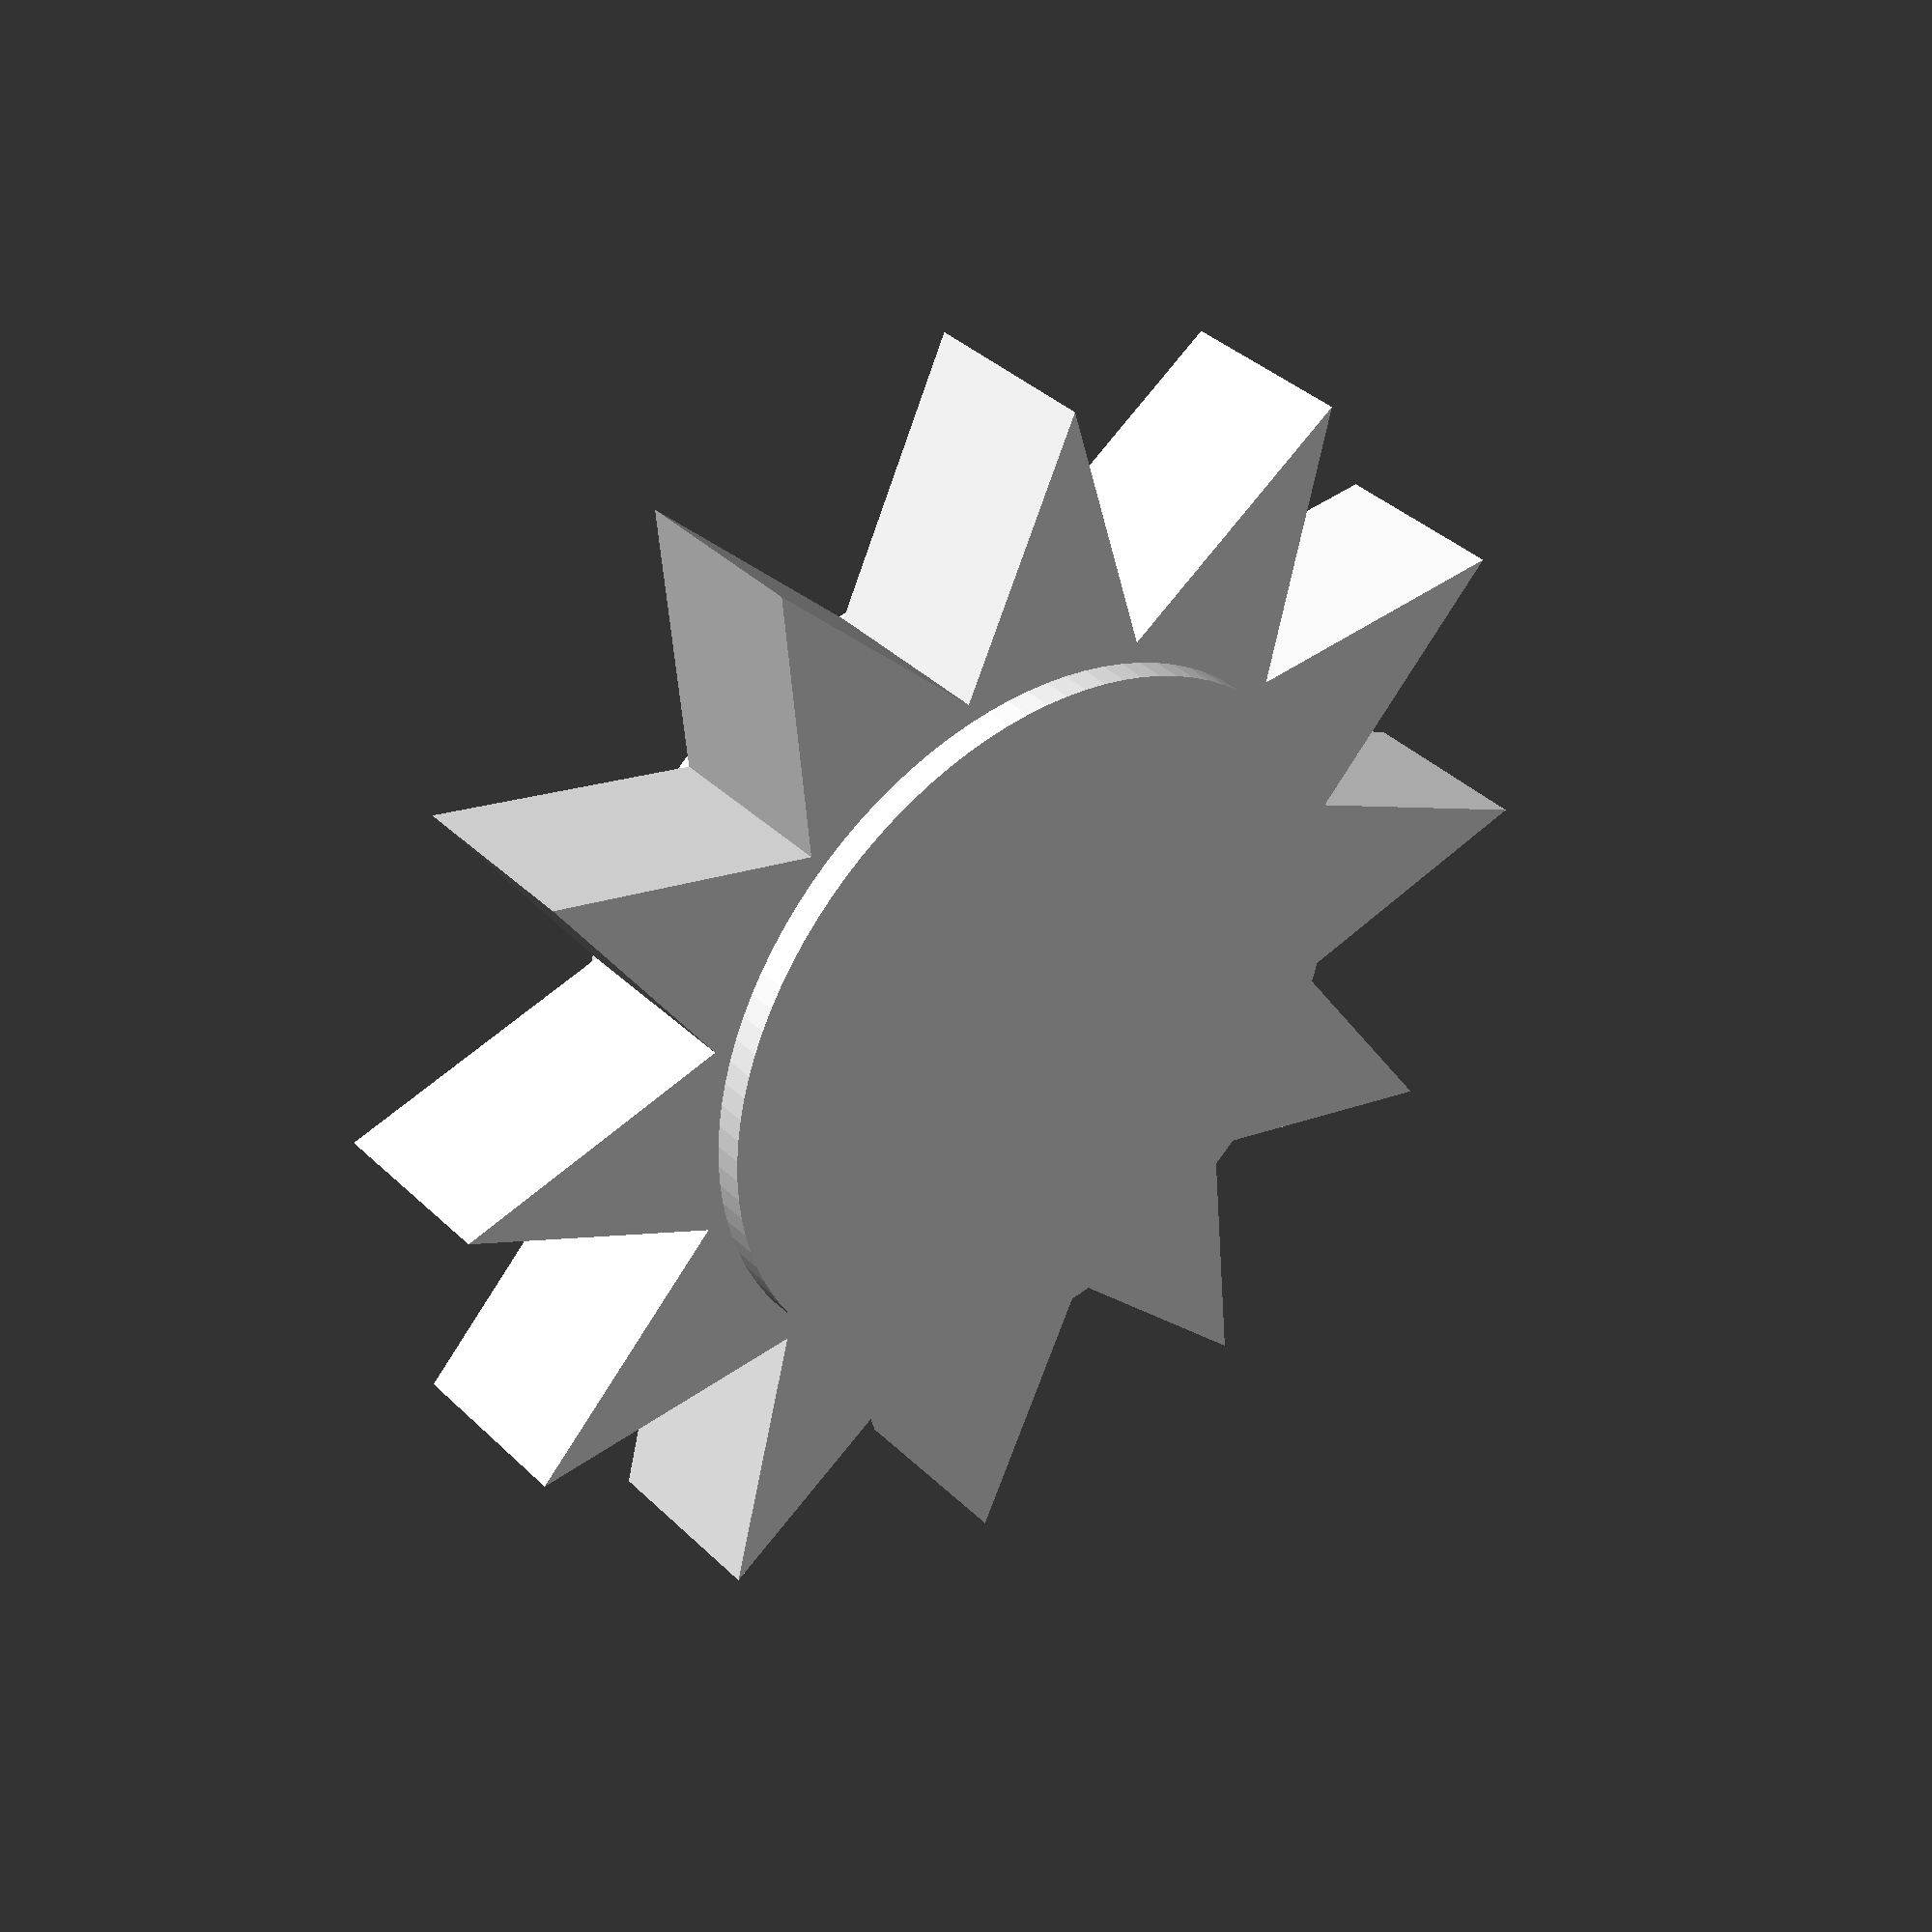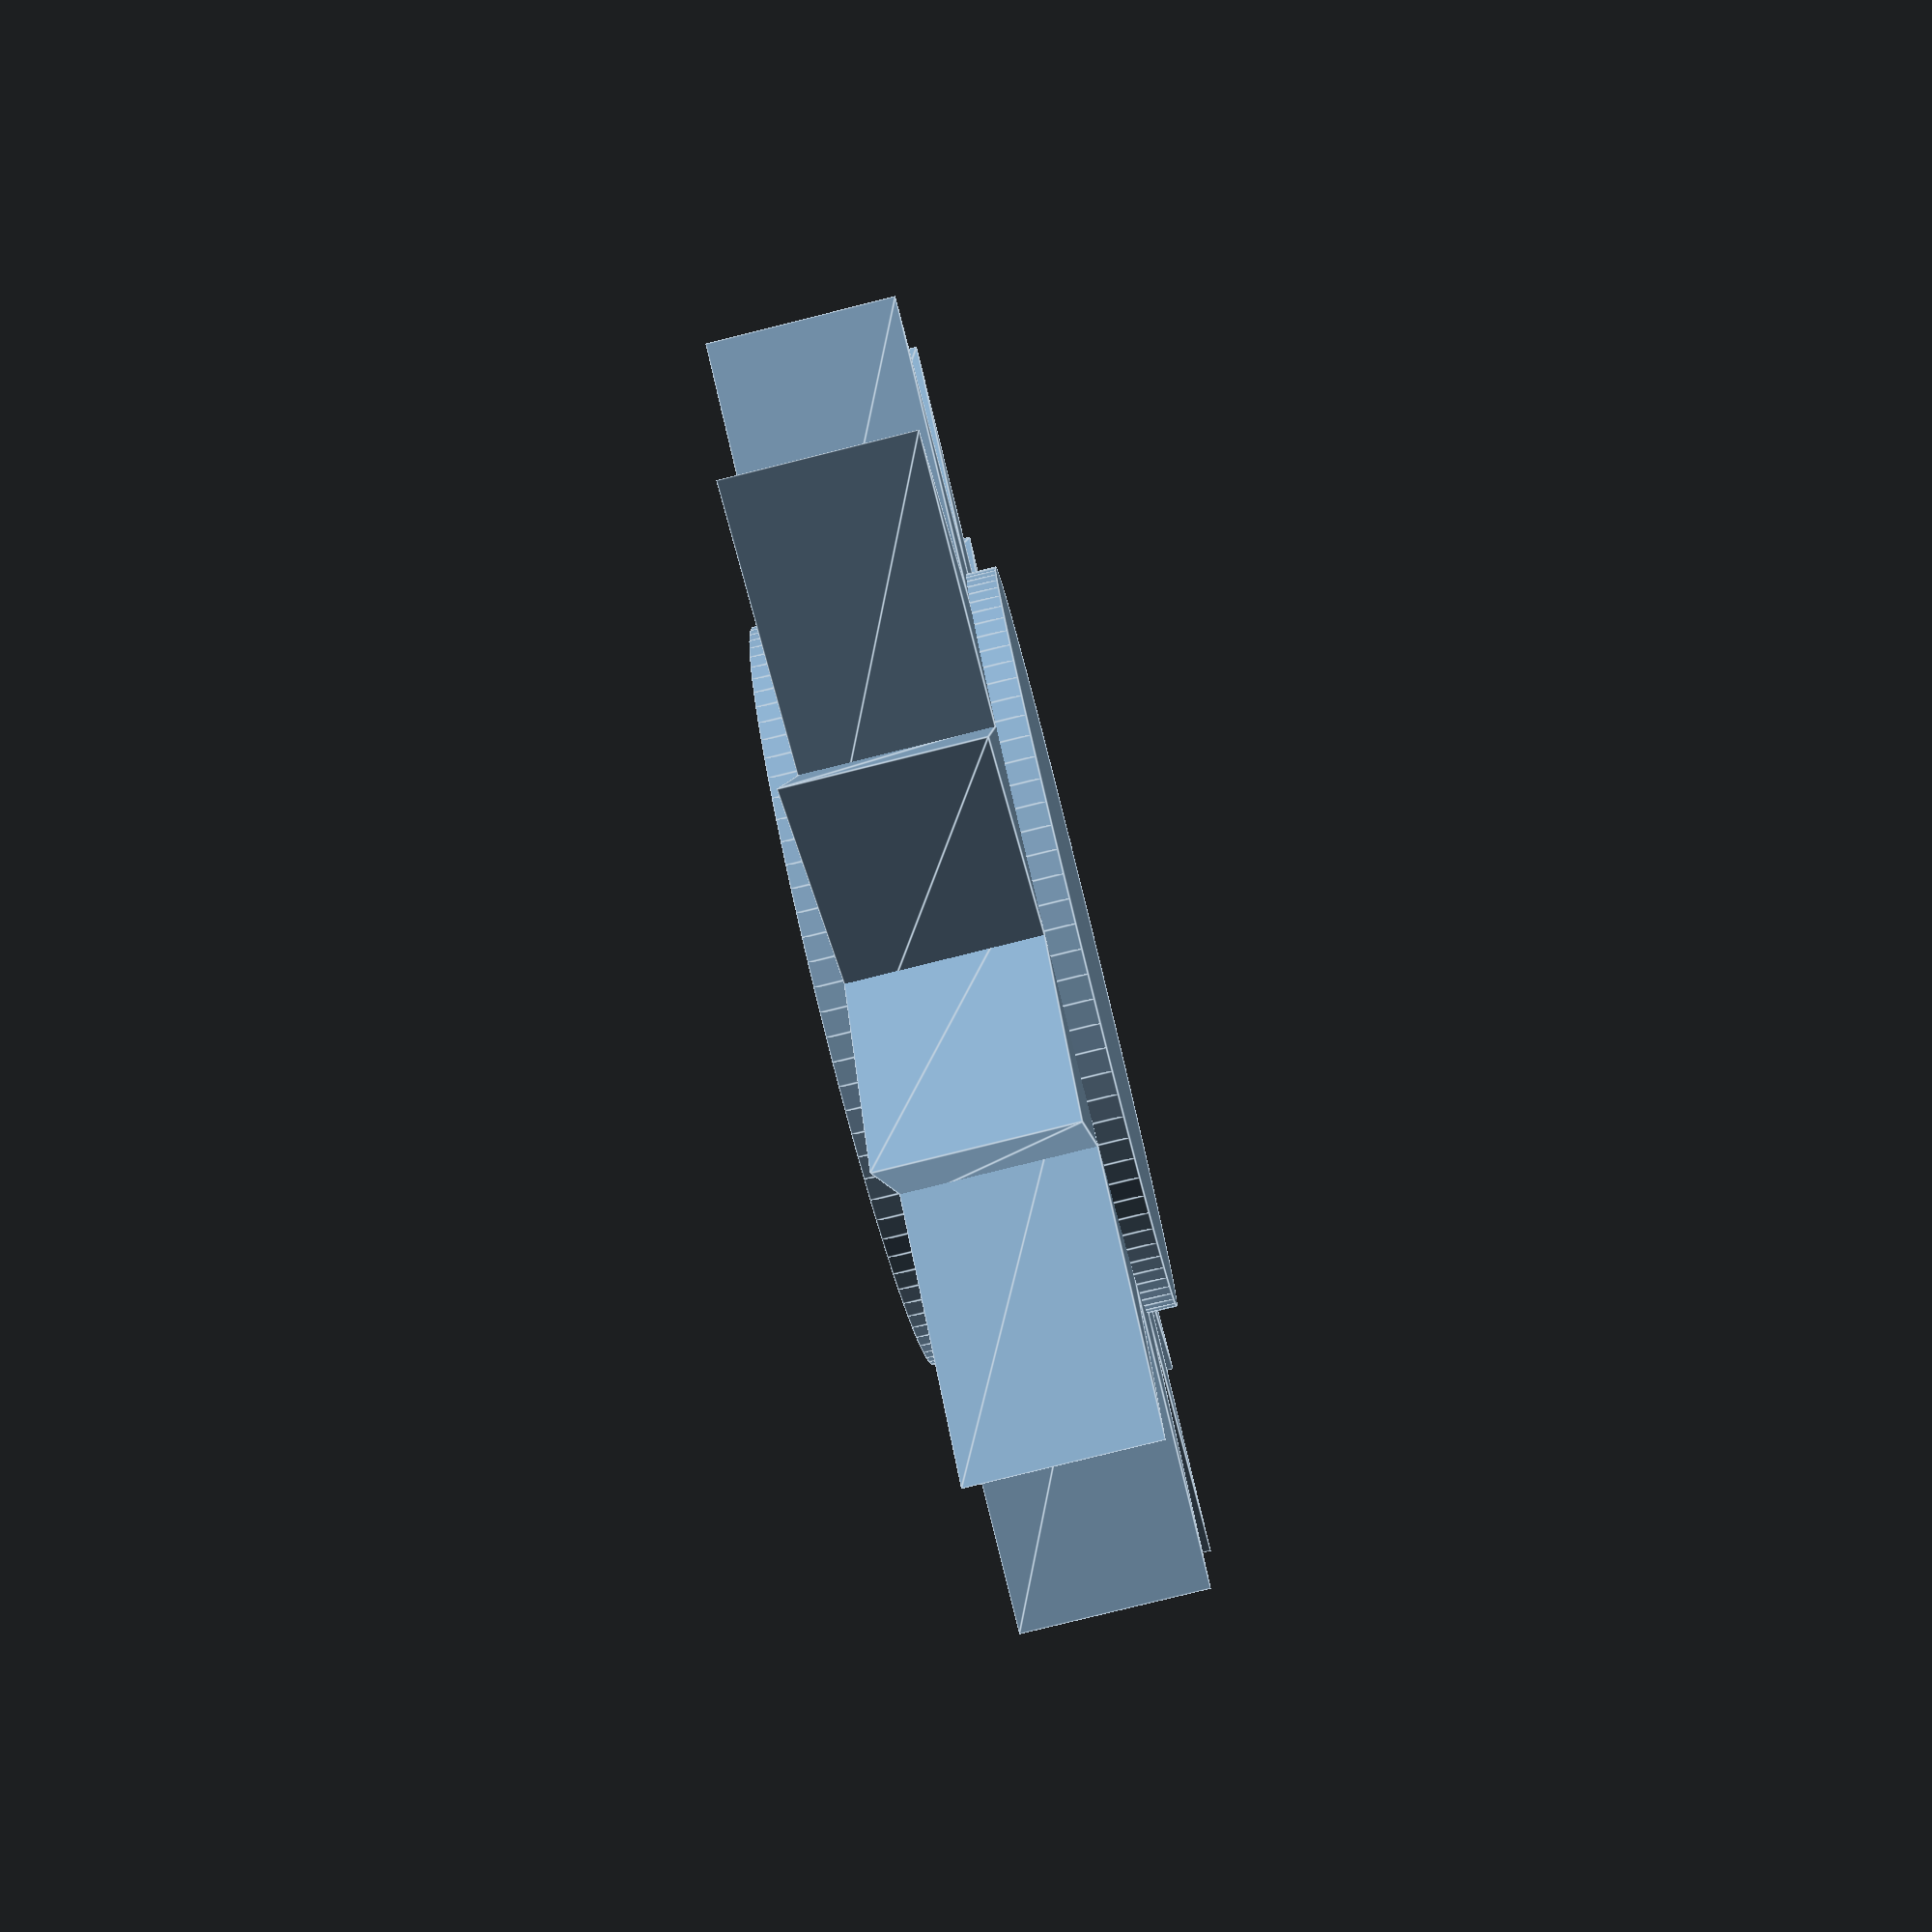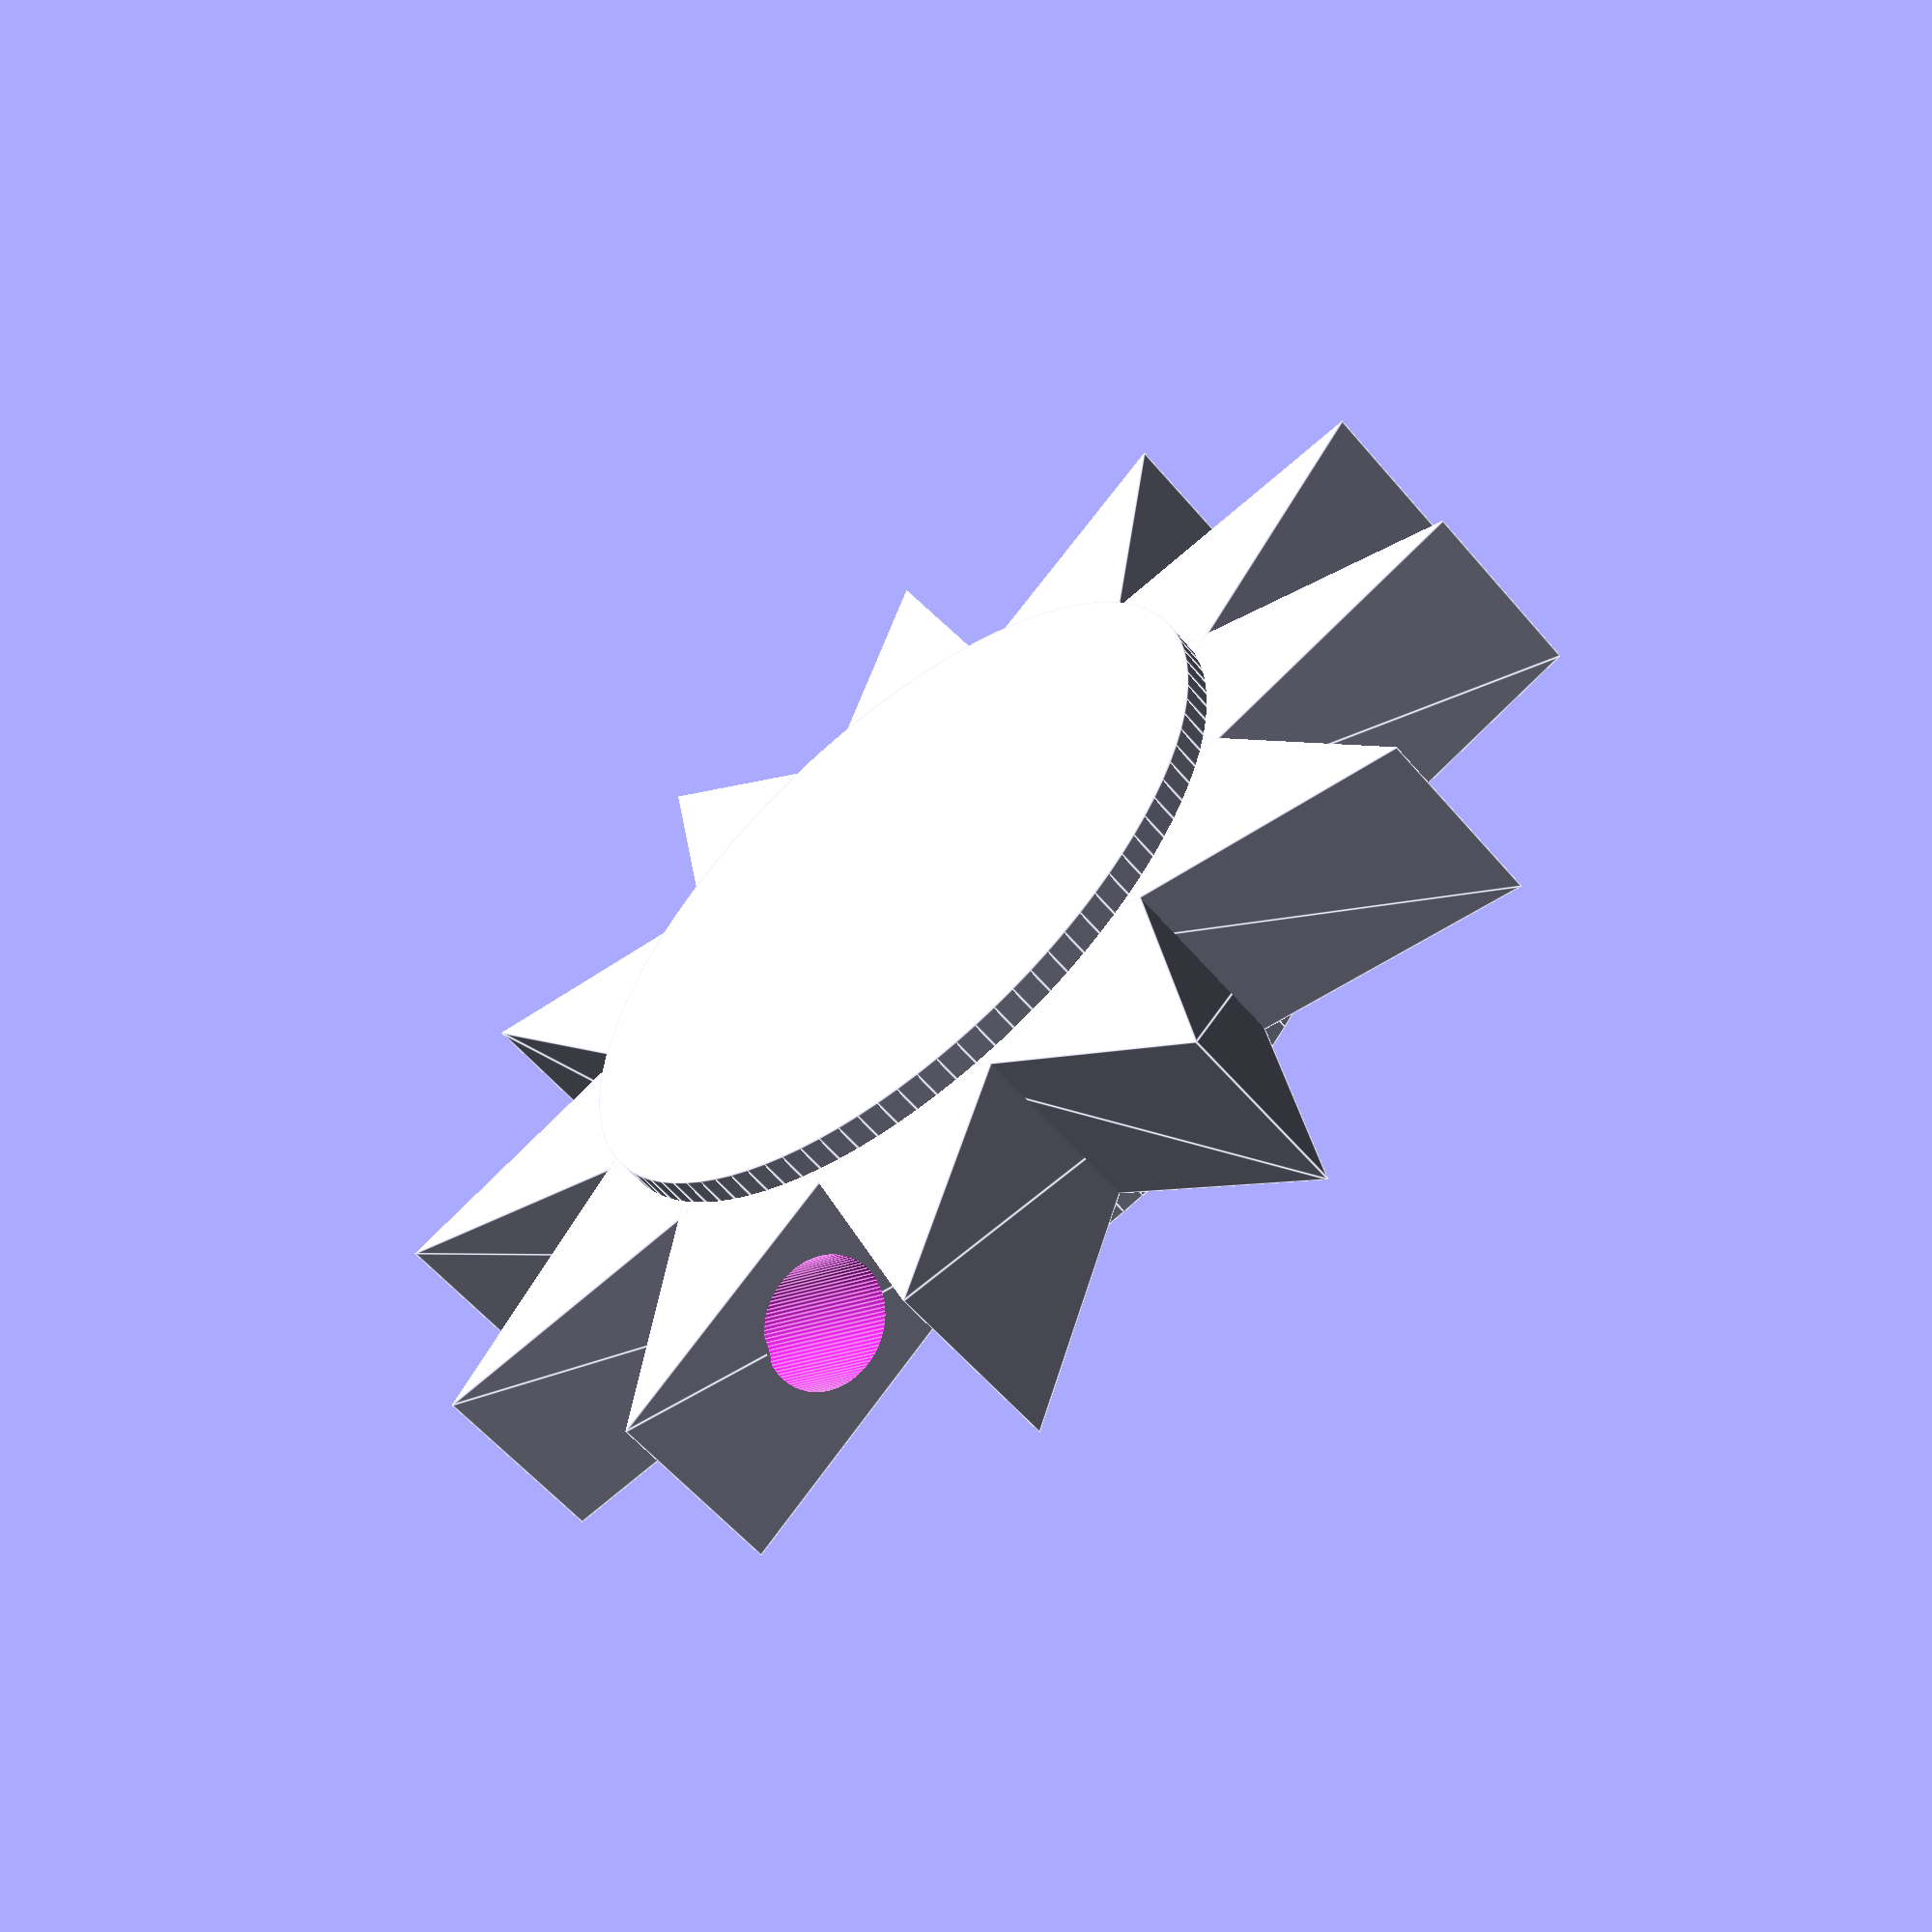
<openscad>
/*
Sun Pendant 
by Corrinne Casey
Note: this is meant to be put on a string and worn. Please scale appropriately.
*/
module sun(){
$fn= 100;
cyldiam = 25.6;
thickness = 6.4;
tri1 = [0,0];
tri2 = [4.8,12.8];
tri3 = [9.6,0];
holediam = 4.2;
holelength = 8;
holemove = [-3.8,-3.2,16];
trimove = [-4.8,9.6,0];
circout = 1;
xmovetotal = 25;
ymovetotal = 25;
zmovetotal = 7.5;

translate([25,25,7.5]){
rotate([90,0,0]){
rotate([90,0,0]){
cylinder(d = cyldiam, h = thickness);}
difference(){
    rotate([90,0,0]){
translate(trimove){linear_extrude(thickness){polygon([tri1,tri2,tri3]);}}}
translate(holemove){
rotate([0,90,0]){cylinder(d=holediam,h=holelength);}}}

for(i= [30:30:330]){
    rotate([90,i,0]){
translate(trimove){linear_extrude(thickness){polygon([tri1,tri2,tri3]);}}}}



rotate([90,-180,0]){
 translate([0,0,circout]){rotate([0,0,90]){
cylinder(d = cyldiam, h = thickness);}}
 translate([0,0,(circout*-1)]){rotate([0,0,90]){
     cylinder(d = cyldiam, h = thickness);}}}}}
 }
 scale([.7,.7,.7]){
     sun();}
</openscad>
<views>
elev=323.1 azim=334.4 roll=320.9 proj=p view=solid
elev=79.3 azim=206.9 roll=284.0 proj=p view=edges
elev=237.3 azim=209.4 roll=140.4 proj=p view=edges
</views>
